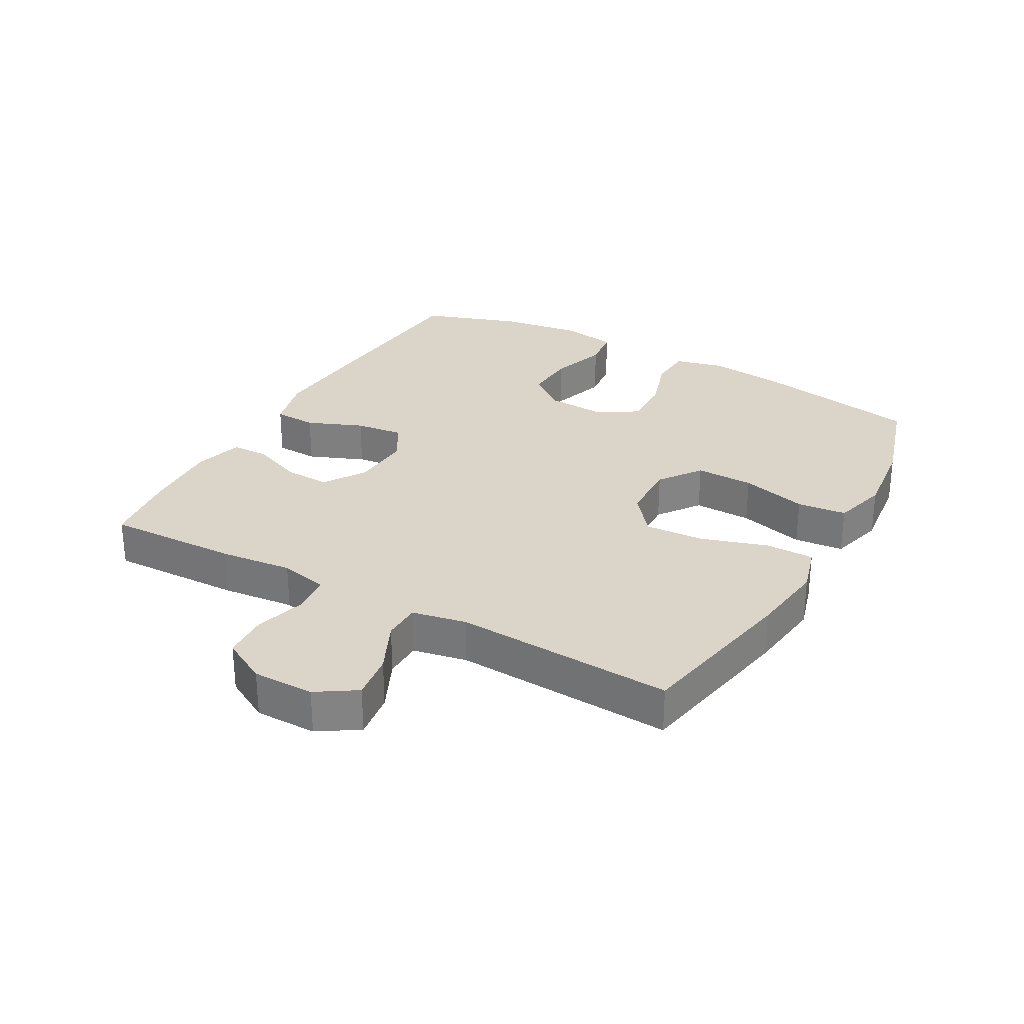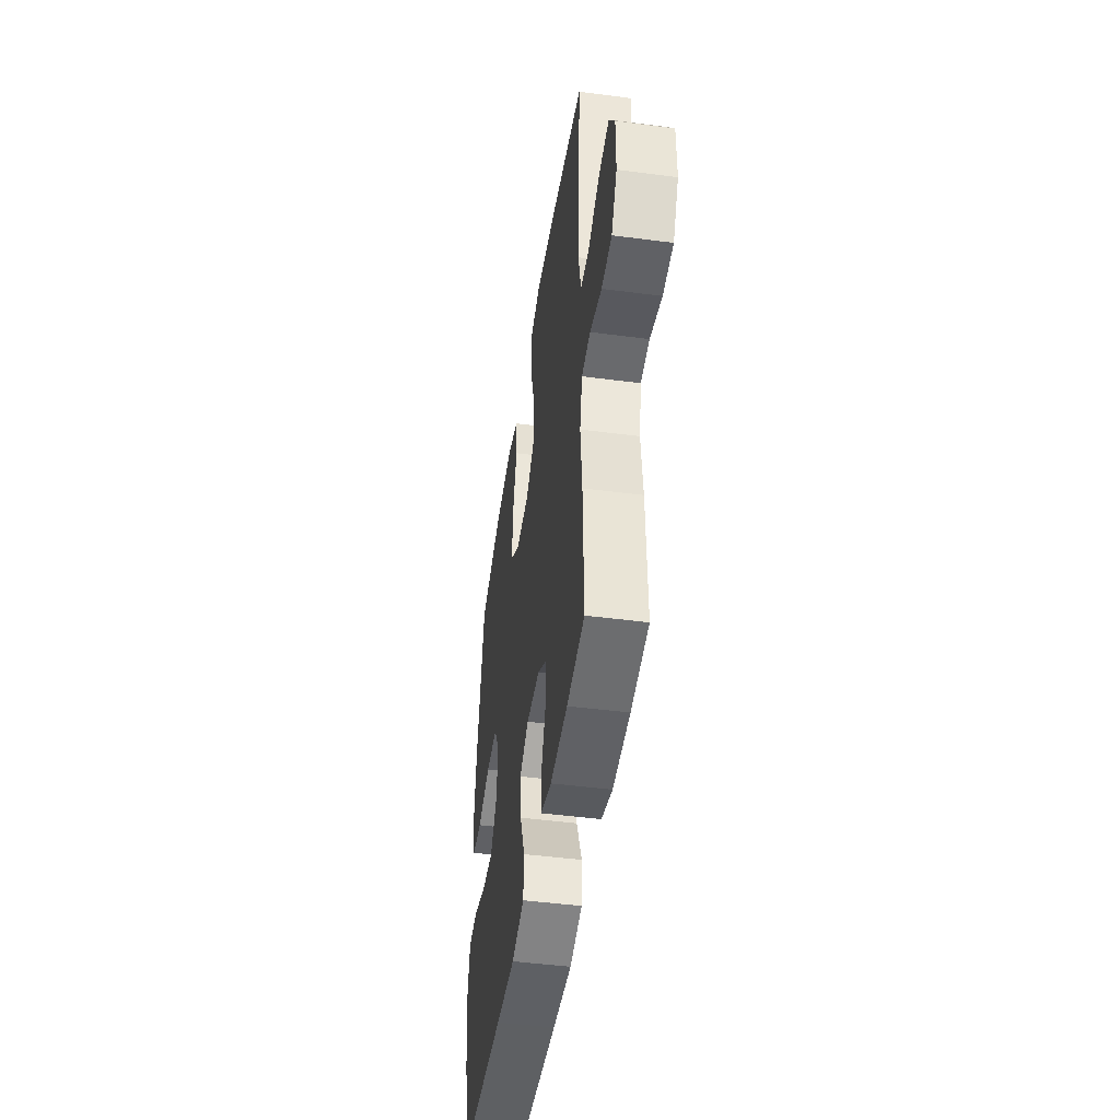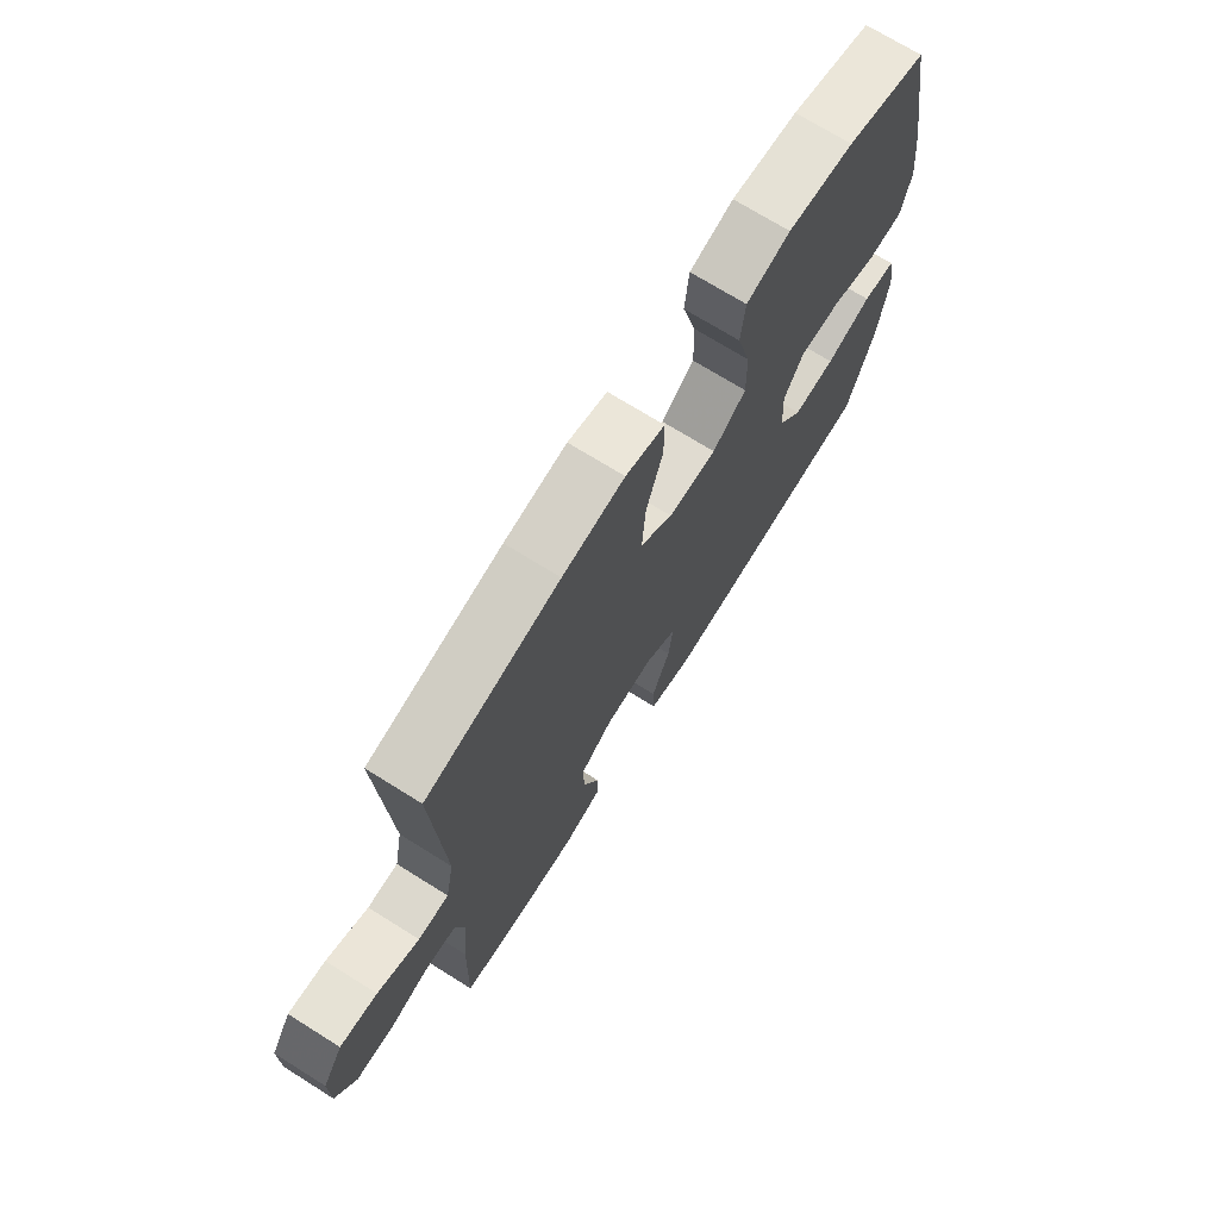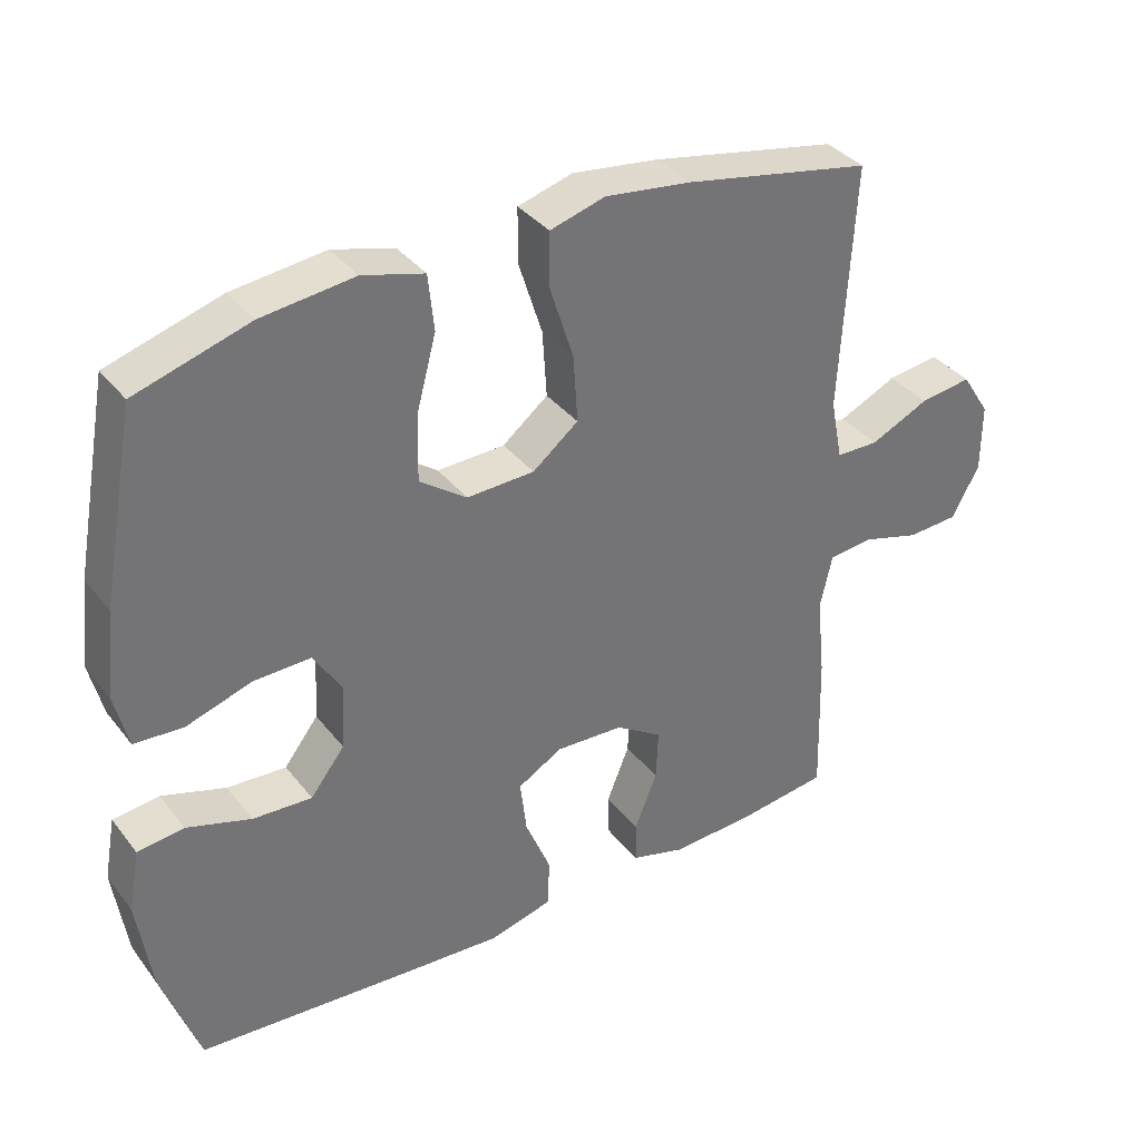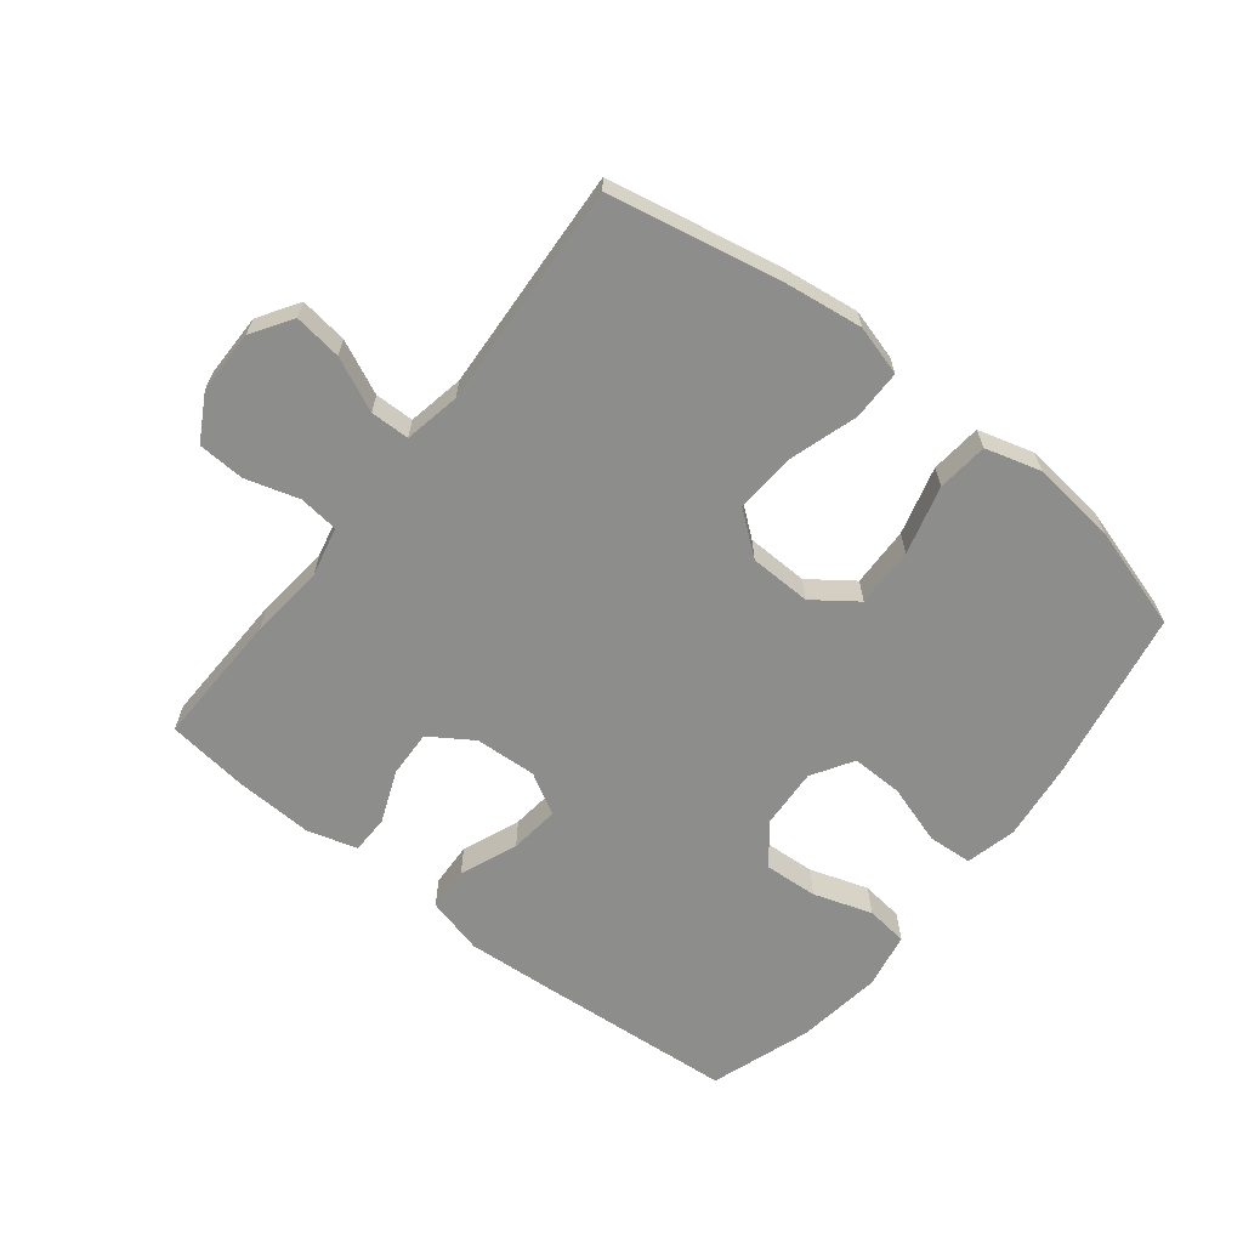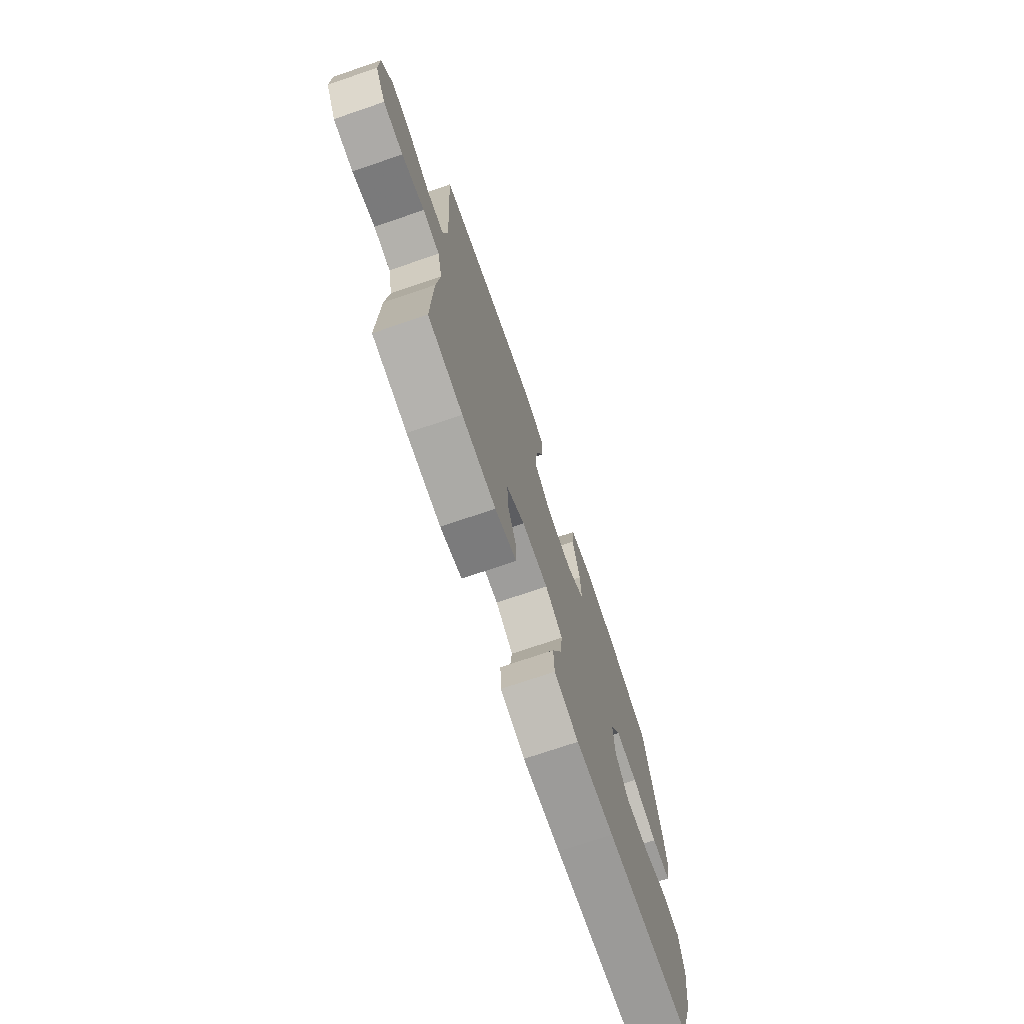
<metadata>
{"format":"obj","ext":"obj","renderer":"f3d","projection":"perspective","resolution":1024,"background":"white","views":[{"elev":29.2,"azim":-60.8,"up":"+Y"},{"elev":-46.5,"azim":-98.5,"up":"+Z"},{"elev":71.6,"azim":-58.0,"up":"+Z"},{"elev":36.1,"azim":147.1,"up":"+Z"},{"elev":-64.5,"azim":-38.1,"up":"+Y"},{"elev":-73.2,"azim":-71.2,"up":"+Z"}]}
</metadata>
<code>
v -0.5 0.07 -0.5
v -0.494 0.07 -0.292
v -0.482 0.07 -0.177
v -0.499 0.07 -0.101
v -0.56 0.07 -0.094
v -0.642 0.07 -0.118
v -0.714 0.07 -0.114
v -0.753 0.07 -0.043
v -0.753 0.07 0.054
v -0.713 0.07 0.116
v -0.64 0.07 0.106
v -0.558 0.07 0.068
v -0.498 0.07 0.069
v -0.481 0.07 0.155
v -0.5 0.07 0.5
v -0.238 0.07 0.551
v -0.116 0.07 0.567
v -0.039 0.07 0.545
v -0.039 0.07 0.468
v -0.072 0.07 0.364
v -0.078 0.07 0.27
v -0.014 0.07 0.219
v 0.081 0.07 0.216
v 0.147 0.07 0.264
v 0.145 0.07 0.356
v 0.117 0.07 0.461
v 0.125 0.07 0.539
v 0.211 0.07 0.563
v 0.341 0.07 0.548
v 0.5 0.07 0.5
v 0.549 0.07 0.236
v 0.563 0.07 0.116
v 0.544 0.07 0.038
v 0.475 0.07 0.034
v 0.384 0.07 0.063
v 0.304 0.07 0.065
v 0.265 0.07 0.002
v 0.27 0.07 -0.09
v 0.318 0.07 -0.152
v 0.401 0.07 -0.147
v 0.491 0.07 -0.118
v 0.556 0.07 -0.126
v 0.572 0.07 -0.213
v 0.553 0.07 -0.345
v 0.5 0.07 -0.5
v 0.194 0.07 -0.523
v 0.058 0.07 -0.532
v -0.03 0.07 -0.509
v -0.033 0.07 -0.441
v 0.003 0.07 -0.353
v 0.012 0.07 -0.277
v -0.051 0.07 -0.241
v -0.146 0.07 -0.246
v -0.212 0.07 -0.289
v -0.209 0.07 -0.361
v -0.177 0.07 -0.441
v -0.178 0.07 -0.5
v -0.255 0.07 -0.522
v -0.376 0.07 -0.516
v -0.5 0 -0.5
v -0.494 0 -0.292
v -0.482 0 -0.177
v -0.499 0 -0.101
v -0.56 0 -0.094
v -0.642 0 -0.118
v -0.714 0 -0.114
v -0.753 0 -0.043
v -0.753 0 0.054
v -0.713 0 0.116
v -0.64 0 0.106
v -0.558 0 0.068
v -0.498 0 0.069
v -0.481 0 0.155
v -0.5 0 0.5
v -0.238 0 0.551
v -0.116 0 0.567
v -0.039 0 0.545
v -0.039 0 0.468
v -0.072 0 0.364
v -0.078 0 0.27
v -0.014 0 0.219
v 0.081 0 0.216
v 0.147 0 0.264
v 0.145 0 0.356
v 0.117 0 0.461
v 0.125 0 0.539
v 0.211 0 0.563
v 0.341 0 0.548
v 0.5 0 0.5
v 0.549 0 0.236
v 0.563 0 0.116
v 0.544 0 0.038
v 0.475 0 0.034
v 0.384 0 0.063
v 0.304 0 0.065
v 0.265 0 0.002
v 0.27 0 -0.09
v 0.318 0 -0.152
v 0.401 0 -0.147
v 0.491 0 -0.118
v 0.556 0 -0.126
v 0.572 0 -0.213
v 0.553 0 -0.345
v 0.5 0 -0.5
v 0.194 0 -0.523
v 0.058 0 -0.532
v -0.03 0 -0.509
v -0.033 0 -0.441
v 0.003 0 -0.353
v 0.012 0 -0.277
v -0.051 0 -0.241
v -0.146 0 -0.246
v -0.212 0 -0.289
v -0.209 0 -0.361
v -0.177 0 -0.441
v -0.178 0 -0.5
v -0.255 0 -0.522
v -0.376 0 -0.516
f 55 56 57 58
f 54 55 58 59
f 47 48 49 50
f 47 50 51
f 46 47 51
f 45 46 51
f 44 45 51 52
f 40 41 42 43
f 39 40 43 44
f 32 33 34 35
f 32 35 36
f 31 32 36
f 30 31 36
f 29 30 36 37
f 25 26 27 28
f 24 25 28 29
f 17 18 19 20
f 17 20 21
f 14 15 16 17
f 13 14 17 21
f 9 10 11 12
f 9 12 13
f 8 9 13
f 5 6 7 8
f 4 5 8 13
f 3 4 13 21
f 54 59 1 2
f 53 54 2 3
f 52 53 3 21
f 39 44 52
f 38 39 52 21
f 24 29 37
f 23 24 37 38
f 22 23 38
f 21 22 38
f 117 116 115 114
f 118 117 114 113
f 109 108 107 106
f 110 109 106
f 110 106 105
f 110 105 104
f 111 110 104 103
f 102 101 100 99
f 103 102 99 98
f 94 93 92 91
f 95 94 91
f 95 91 90
f 95 90 89
f 96 95 89 88
f 87 86 85 84
f 88 87 84 83
f 79 78 77 76
f 80 79 76
f 76 75 74 73
f 80 76 73 72
f 71 70 69 68
f 72 71 68
f 72 68 67
f 67 66 65 64
f 72 67 64 63
f 80 72 63 62
f 61 60 118 113
f 62 61 113 112
f 80 62 112 111
f 111 103 98
f 80 111 98 97
f 96 88 83
f 97 96 83 82
f 97 82 81
f 97 81 80
f 1 60 61 2
f 2 61 62 3
f 3 62 63 4
f 4 63 64 5
f 5 64 65 6
f 6 65 66 7
f 7 66 67 8
f 8 67 68 9
f 9 68 69 10
f 10 69 70 11
f 11 70 71 12
f 12 71 72 13
f 13 72 73 14
f 14 73 74 15
f 15 74 75 16
f 16 75 76 17
f 17 76 77 18
f 18 77 78 19
f 19 78 79 20
f 20 79 80 21
f 21 80 81 22
f 22 81 82 23
f 23 82 83 24
f 24 83 84 25
f 25 84 85 26
f 26 85 86 27
f 27 86 87 28
f 28 87 88 29
f 29 88 89 30
f 30 89 90 31
f 31 90 91 32
f 32 91 92 33
f 33 92 93 34
f 34 93 94 35
f 35 94 95 36
f 36 95 96 37
f 37 96 97 38
f 38 97 98 39
f 39 98 99 40
f 40 99 100 41
f 41 100 101 42
f 42 101 102 43
f 43 102 103 44
f 44 103 104 45
f 45 104 105 46
f 46 105 106 47
f 47 106 107 48
f 48 107 108 49
f 49 108 109 50
f 50 109 110 51
f 51 110 111 52
f 52 111 112 53
f 53 112 113 54
f 54 113 114 55
f 55 114 115 56
f 56 115 116 57
f 57 116 117 58
f 58 117 118 59
f 59 118 60 1

</code>
